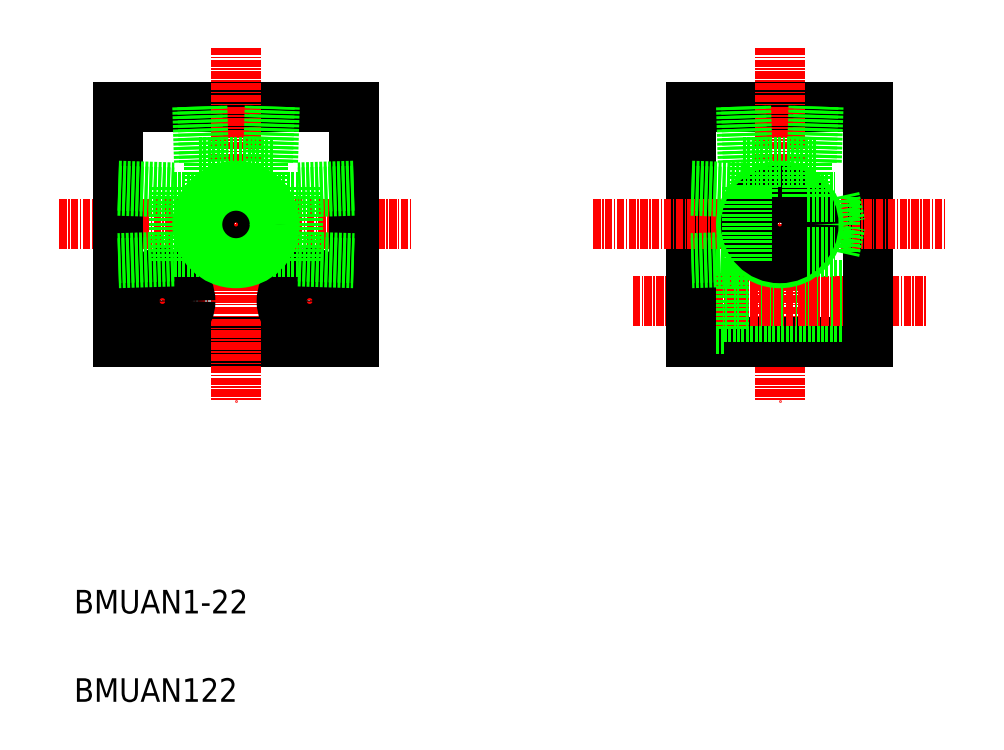
<metadata>
{"format":"dxf","ext":"dxf","renderer":"ezdxf+matplotlib","layout":"modelspace","background":"white","min_lineweight":24,"dpi":150}
</metadata>
<code>
0
SECTION
2
ENTITIES
0
LINE
8
CENTER
10
-121.1
20
176
30
0
11
-61.07
21
176
31
0
0
LINE
8
0
10
-111.1
20
196
30
0
11
-71.07
21
196
31
0
0
LINE
8
0
10
-111.1
20
156
30
0
11
-71.07
21
156
31
0
0
LINE
8
CENTER
10
-91.07
20
206
30
0
11
-91.07
21
146
31
0
0
LINE
8
CENTER
10
-103.6
20
171
30
0
11
-103.6
21
155
31
0
0
LINE
8
CENTER
10
-78.57
20
171
30
0
11
-78.57
21
155
31
0
0
LINE
8
CENTER
10
-111.6
20
163
30
0
11
-95.57
21
163
31
0
0
CIRCLE
8
0
10
-103.6
20
163
30
0
40
2.75
0
CIRCLE
8
0
10
-103.6
20
163
30
0
40
4.75
0
LINE
8
0
10
-13.76
20
196
30
0
11
16.24
21
196
31
0
0
LINE
8
CENTER
10
1.24
20
206
30
0
11
1.24
21
146
31
0
0
LINE
8
0
10
-13.76
20
156
30
0
11
16.24
21
156
31
0
0
LINE
8
0
10
16.24
20
165.8
30
0
11
-8.26
21
165.8
31
0
0
LINE
8
0
10
16.24
20
160.3
30
0
11
-8.26
21
160.3
31
0
0
LINE
8
0
10
-8.26
20
167.8
30
0
11
-13.76
21
167.8
31
0
0
LINE
8
0
10
-8.26
20
158.3
30
0
11
-13.76
21
158.3
31
0
0
LINE
8
CENTER
10
-86.57
20
163
30
0
11
-70.57
21
163
31
0
0
LINE
8
CENTER
10
-23.73
20
163
30
0
11
26.11
21
163
31
0
0
TEXT
8
0
10
-118.6
20
110
30
0
40
4
1
BMUAN1-22
0
TEXT
8
0
10
-118.6
20
94.99
30
0
40
4
1
BMUAN122
0
LINE
8
0
10
-111.1
20
196
30
0
11
-111.1
21
156
31
0
0
LINE
8
0
10
-71.07
20
196
30
0
11
-71.07
21
156
31
0
0
CIRCLE
8
0
10
-78.57
20
163
30
0
40
2.75
0
CIRCLE
8
0
10
-78.57
20
163
30
0
40
4.75
0
LINE
8
0
10
-8.26
20
167.8
30
0
11
-8.26
21
158.3
31
0
0
LINE
8
0
10
-13.76
20
196
30
0
11
-13.76
21
156
31
0
0
LINE
8
0
10
16.24
20
196
30
0
11
16.24
21
156
31
0
0
LINE
8
CENTER
10
-30.43
20
176
30
0
11
29.57
21
176
31
0
0
LINE
8
0
10
-101.7
20
180.6
30
0
11
-95.77
21
180.6
31
0
0
LINE
8
0
10
-111.1
20
181.7
30
0
11
-101.7
21
181.5
31
0
0
LINE
8
0
10
-101.7
20
182.3
30
0
11
-101.7
21
169.7
31
0
0
LINE
8
0
10
-111.1
20
182.6
30
0
11
-101.7
21
182.3
31
0
0
LINE
8
0
10
-101.7
20
169.7
30
0
11
-111.1
21
169.4
31
0
0
LINE
8
0
10
-101.7
20
170.6
30
0
11
-111.1
21
170.3
31
0
0
LINE
8
0
10
-101.7
20
171.4
30
0
11
-95.77
21
171.4
31
0
0
LINE
8
0
10
-71.07
20
182.6
30
0
11
-80.47
21
182.3
31
0
0
LINE
8
0
10
-71.07
20
181.7
30
0
11
-80.47
21
181.5
31
0
0
LINE
8
0
10
-80.47
20
170.6
30
0
11
-71.07
21
170.3
31
0
0
LINE
8
0
10
-80.47
20
169.7
30
0
11
-71.07
21
169.4
31
0
0
LINE
8
0
10
-80.47
20
171.4
30
0
11
-86.36
21
171.4
31
0
0
LINE
8
0
10
-80.47
20
182.3
30
0
11
-80.47
21
169.7
31
0
0
LINE
8
0
10
-80.47
20
180.6
30
0
11
-86.36
21
180.6
31
0
0
LINE
8
0
10
-13.76
20
182.6
30
0
11
-4.36
21
182.3
31
0
0
LINE
8
0
10
-13.76
20
181.7
30
0
11
-4.36
21
181.5
31
0
0
LINE
8
0
10
-4.36
20
170.6
30
0
11
-13.76
21
170.3
31
0
0
LINE
8
0
10
-4.36
20
169.7
30
0
11
-13.76
21
169.4
31
0
0
LINE
8
0
10
-4.36
20
171.4
30
0
11
-3.463
21
171.4
31
0
0
LINE
8
0
10
-4.36
20
180.6
30
0
11
-3.463
21
180.6
31
0
0
LINE
8
0
10
10.57
20
171.4
30
0
11
10.57
21
180.6
31
0
0
LINE
8
0
10
10.57
20
180.6
30
0
11
11.57
21
176
31
0
0
LINE
8
0
10
10.57
20
171.4
30
0
11
11.57
21
176
31
0
0
LINE
8
0
10
-95.67
20
180.7
30
0
11
-95.67
21
186.6
31
0
0
LINE
8
0
10
-86.47
20
180.7
30
0
11
-86.47
21
186.6
31
0
0
CIRCLE
8
0
10
-91.07
20
176
30
0
40
4.6
0
CIRCLE
8
0
10
-91.07
20
176
30
0
40
5.723
0
CIRCLE
8
0
10
-91.07
20
176
30
0
40
6.579
0
CIRCLE
8
0
10
1.24
20
176
30
0
40
6.579
0
CIRCLE
8
0
10
1.24
20
176
30
0
40
5.723
0
CIRCLE
8
0
10
1.24
20
176
30
0
40
4.6
0
LINE
8
0
10
-97.65
20
196
30
0
11
-97.35
21
186.6
31
0
0
LINE
8
0
10
-96.79
20
196
30
0
11
-96.5
21
186.6
31
0
0
LINE
8
0
10
-84.78
20
186.6
30
0
11
-84.49
21
196
31
0
0
LINE
8
0
10
-85.64
20
186.6
30
0
11
-85.34
21
196
31
0
0
LINE
8
0
10
-97.35
20
186.6
30
0
11
-84.78
21
186.6
31
0
0
LINE
8
0
10
-5.045
20
186.6
30
0
11
7.525
21
186.6
31
0
0
LINE
8
0
10
-4.483
20
196
30
0
11
-4.188
21
186.6
31
0
0
LINE
8
0
10
-5.339
20
196
30
0
11
-5.045
21
186.6
31
0
0
LINE
8
0
10
6.668
20
186.6
30
0
11
6.963
21
196
31
0
0
LINE
8
0
10
7.525
20
186.6
30
0
11
7.818
21
196
31
0
0
LINE
8
0
10
5.84
20
180.7
30
0
11
5.84
21
186.6
31
0
0
LINE
8
0
10
-3.36
20
180.7
30
0
11
-3.36
21
186.6
31
0
0
LINE
8
0
10
-4.36
20
182.3
30
0
11
-4.36
21
169.7
31
0
0
LINE
8
0
10
5.943
20
180.6
30
0
11
10.57
21
180.6
31
0
0
LINE
8
0
10
5.943
20
171.4
30
0
11
10.57
21
171.4
31
0
0
ENDSEC
0
EOF

</code>
